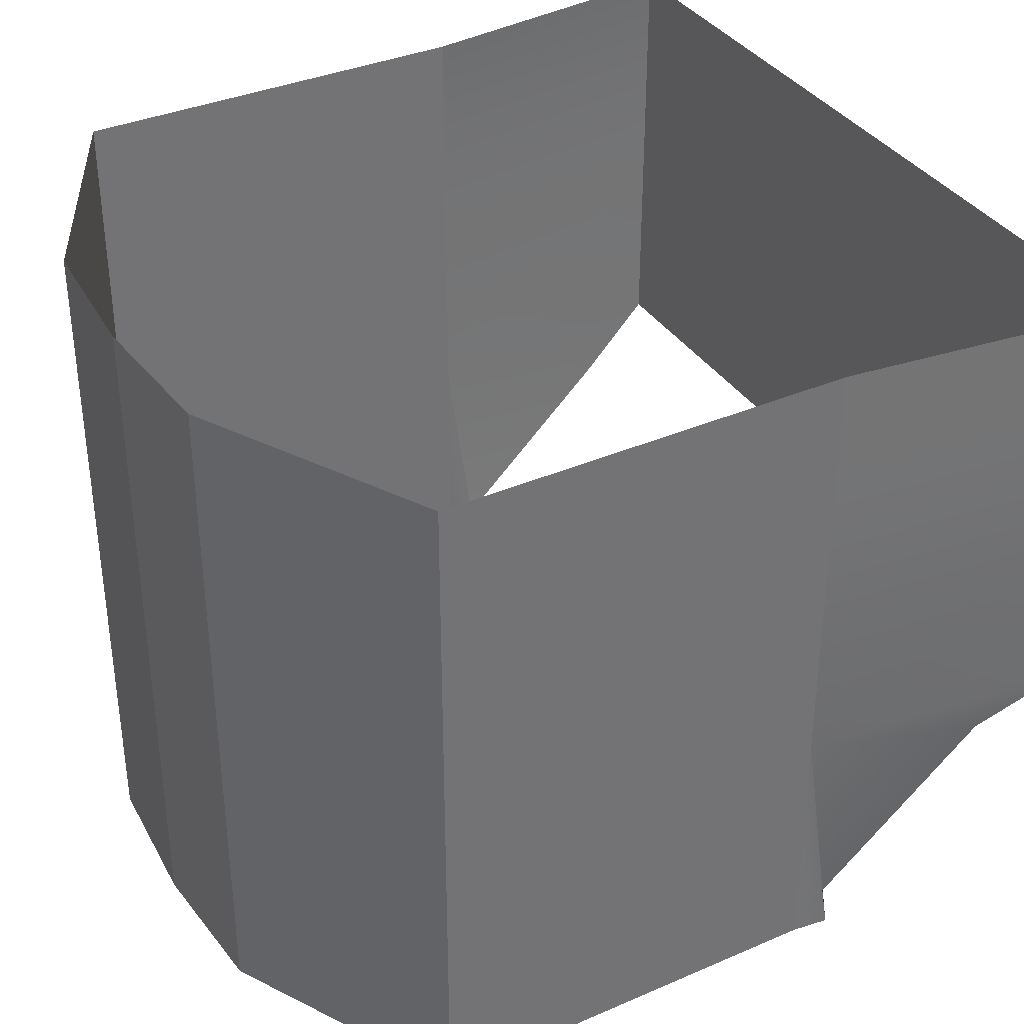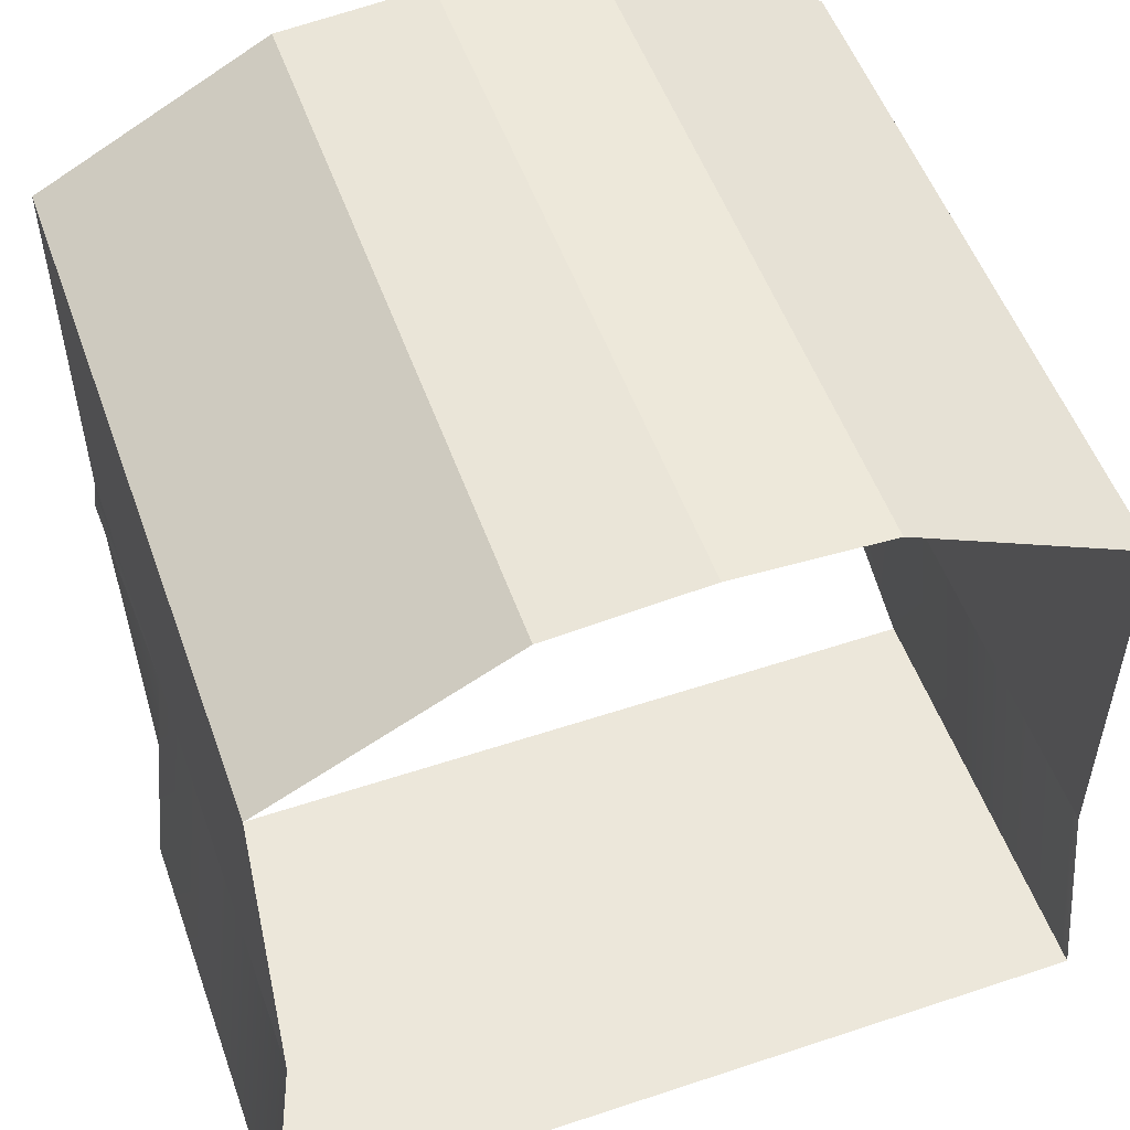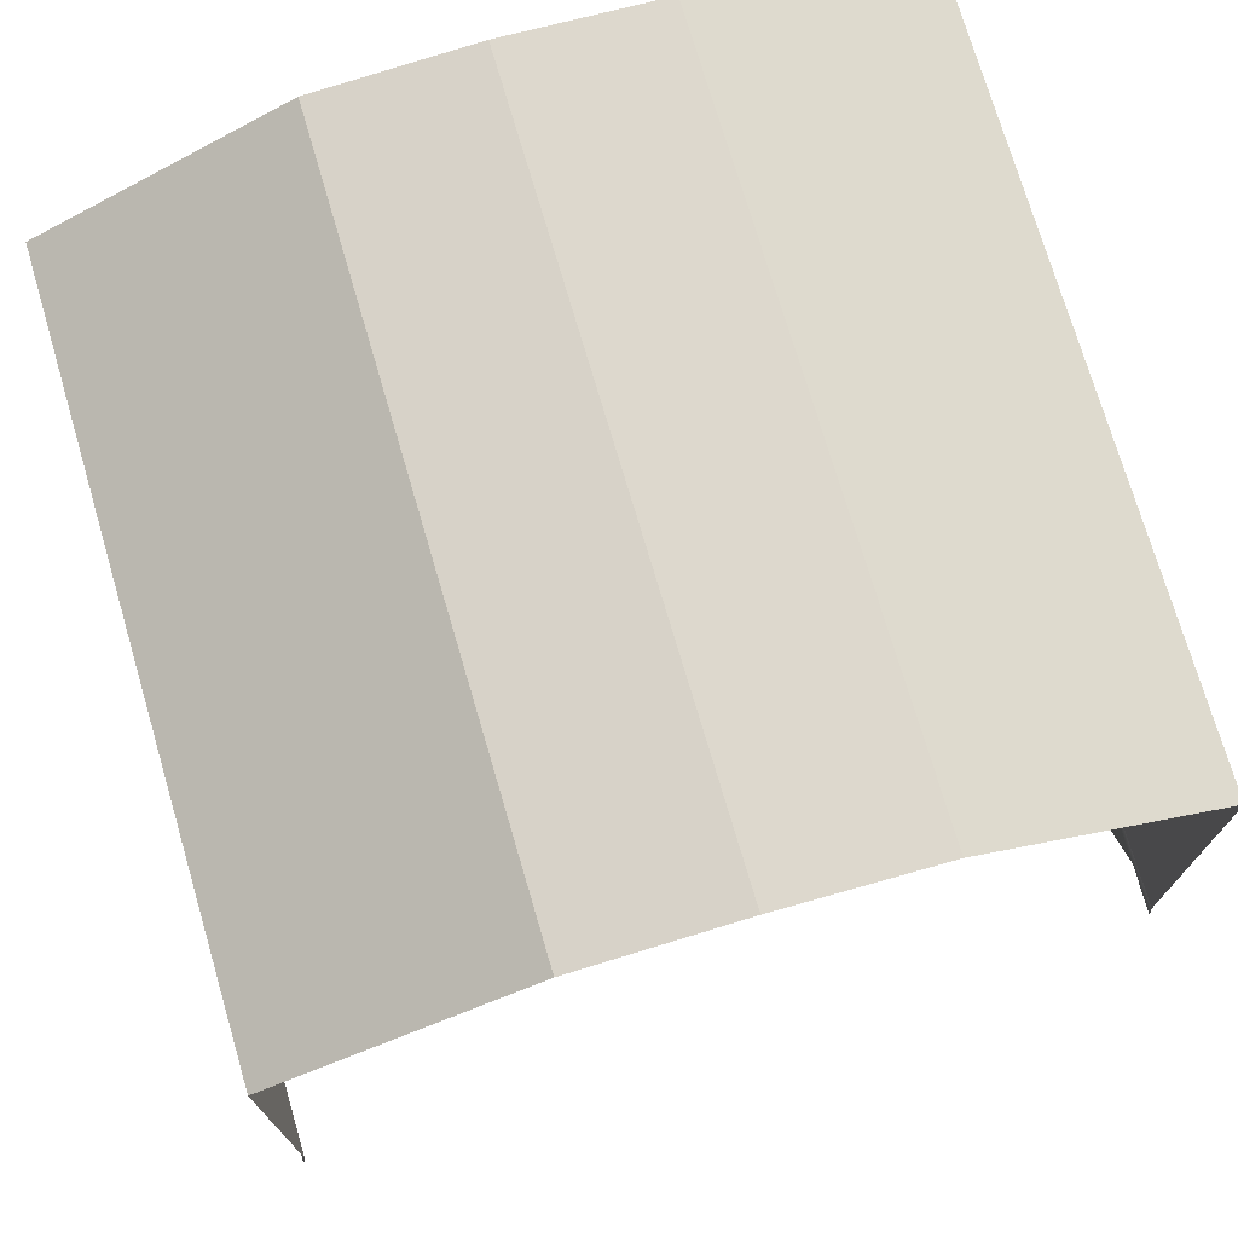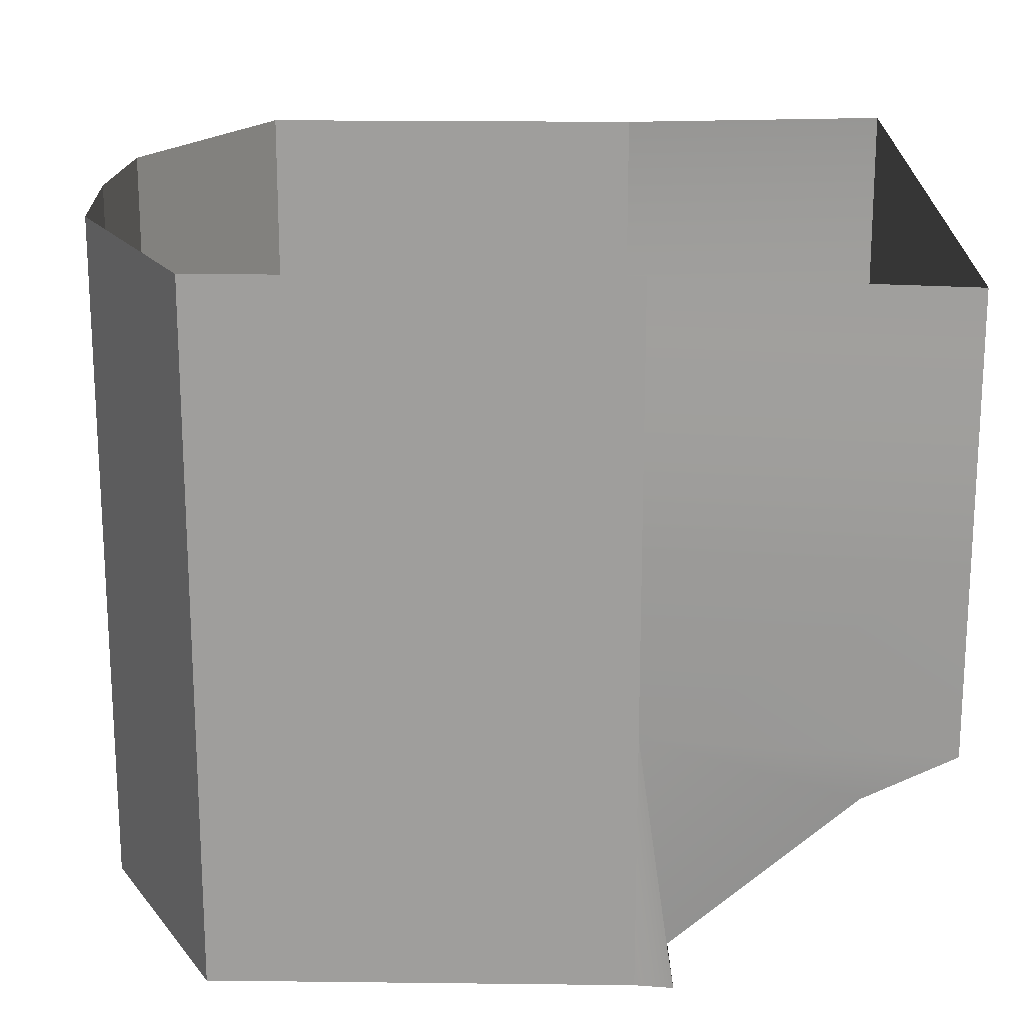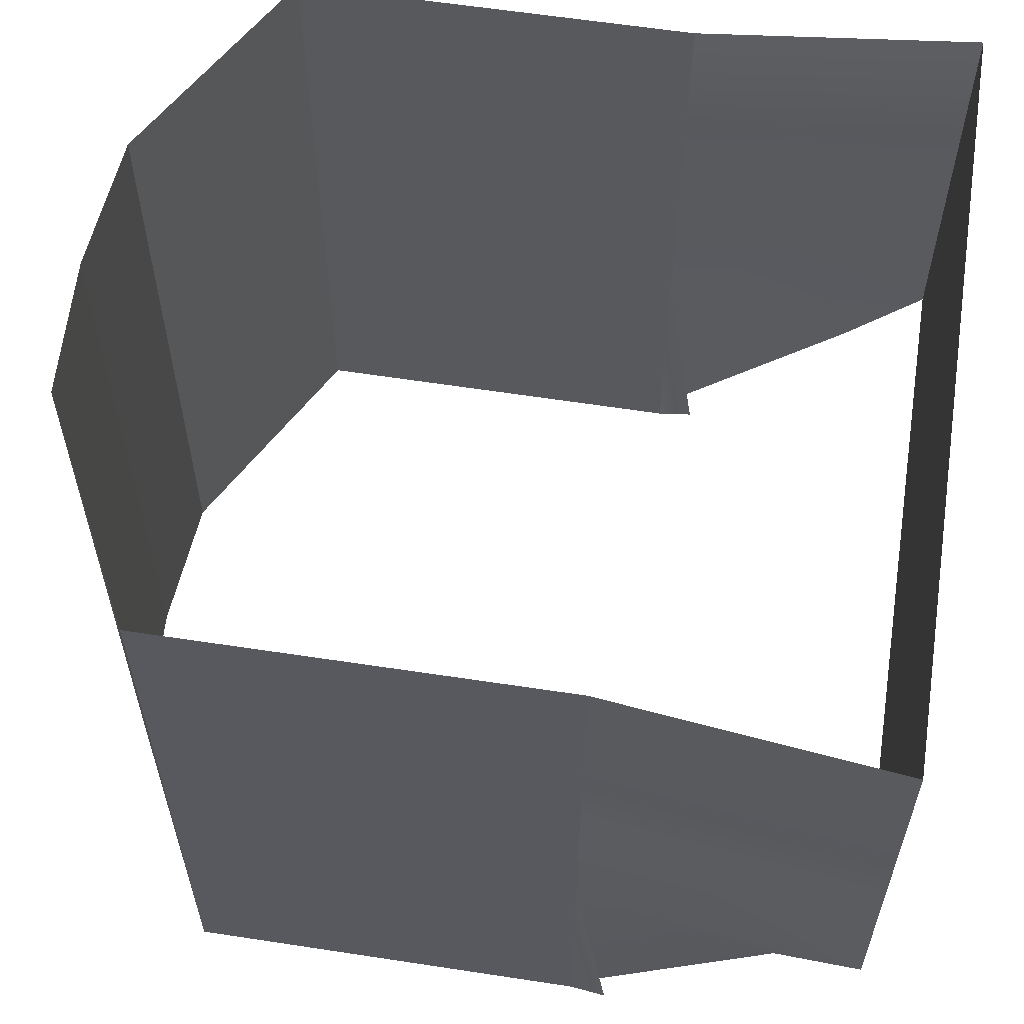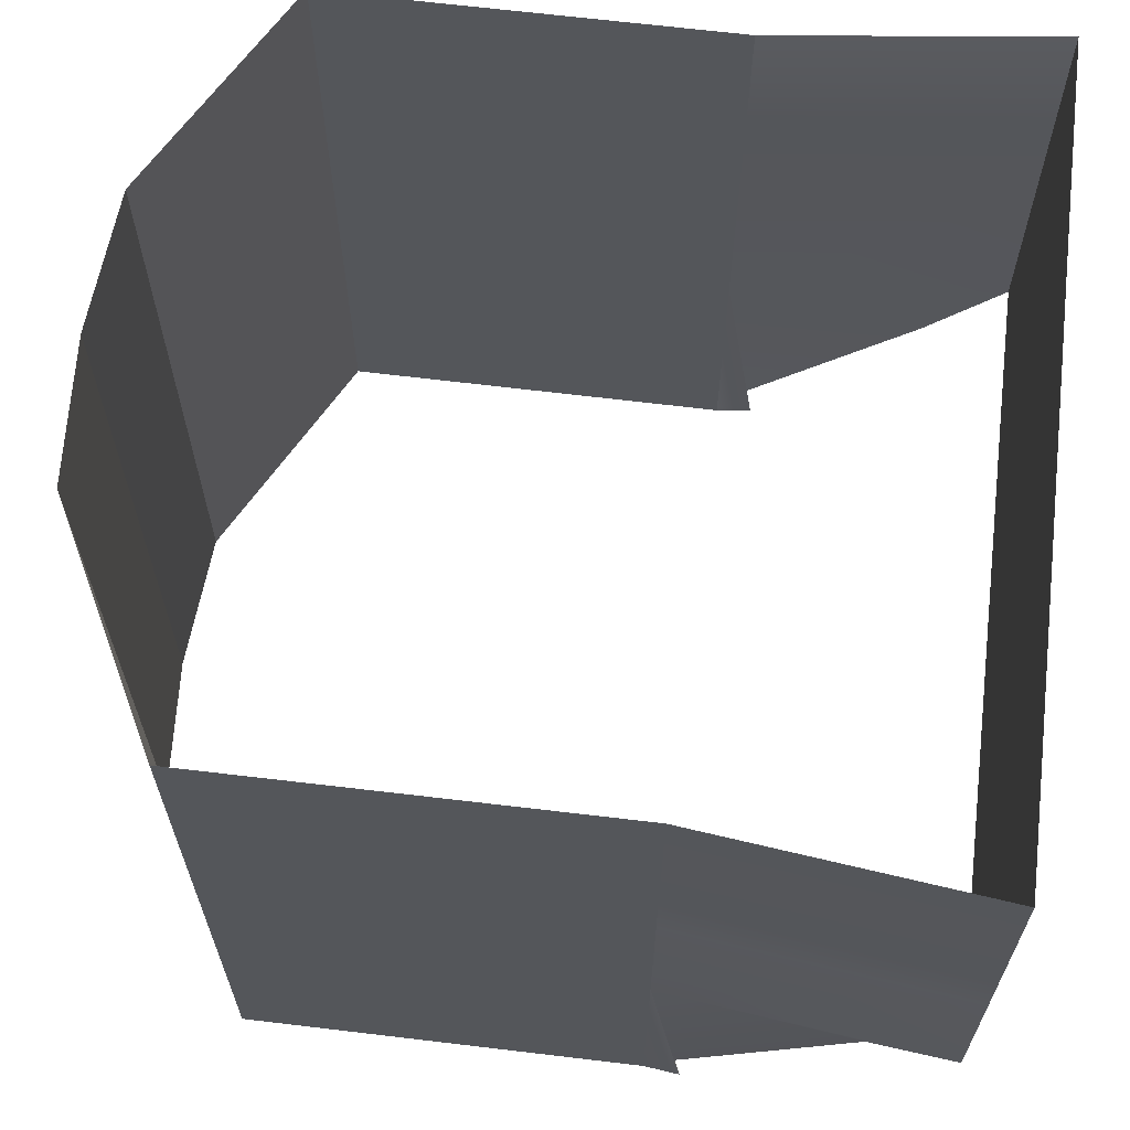
<metadata>
{"format":"obj","ext":"obj","renderer":"f3d","projection":"perspective","resolution":1024,"background":"white","views":[{"elev":36.3,"azim":60.7,"up":"+Y"},{"elev":53.2,"azim":160.4,"up":"+Z"},{"elev":73.9,"azim":-16.4,"up":"+Z"},{"elev":18.9,"azim":91.4,"up":"+Y"},{"elev":58.6,"azim":99.1,"up":"+Y"},{"elev":64.1,"azim":97.0,"up":"+Y"}]}
</metadata>
<code>
v -56.93 47.65 -57.08
v 56.93 47.65 -57.08
v 52.41 -47.65 38.96
v 52.41 47.65 38.96
v -52.41 -47.65 38.96
v -52.41 47.65 38.96
v 52.28 -47.65 -17.35
v 52.28 47.65 -17.35
v -52.28 -47.65 -17.3
v -52.28 47.65 -17.3
v 20.43 -47.65 55.74
v 20.43 47.65 55.74
v -20.43 -47.65 55.74
v -20.43 47.65 55.74
v -2.7e-05 -47.65 57.08
v -2.7e-05 47.65 57.08
v -56.93 -12.35 -57.08
v 56.93 -12.35 -57.08
v 52.28 -12.35 -17.35
v 52.41 -12.35 38.96
v 20.43 -12.35 55.74
v -2.7e-05 -12.35 57.08
v -20.43 -12.35 55.74
v -52.41 -12.35 38.96
v -52.28 -12.35 -17.3
v 20.43 12.96 55.74
v 52.41 12.96 38.96
v 52.28 12.96 -17.35
v 56.93 12.96 -57.08
v -56.93 12.96 -57.08
v -52.28 12.96 -17.3
v -52.41 12.96 38.96
v -20.43 12.96 55.74
v -2.7e-05 12.96 57.08
v 52.87 -47.65 -22.44
v -52.89 -47.65 -22.44
v -52.78 -41.53 -21.44
v -54.46 -20.75 -45.74
v 52.77 -41.26 -21.44
v 53.39 -19.91 -45.49
f 17 18 29 30
f 29 18 19 28
f 25 17 30 31
f 28 19 20 27
f 25 31 32 24
f 27 20 21 26
f 24 32 33 23
f 34 26 21 22
f 23 33 34 22
f 20 19 7 3
f 21 20 3 11
f 22 21 11 15
f 13 23 22 15
f 5 24 23 13
f 9 25 24 5
f 36 37 25 9
f 24 23 13 5
f 4 27 26 12
f 8 28 27 4
f 2 29 28 8
f 30 29 2 1
f 31 30 1 10
f 32 31 10 6
f 33 32 6 14
f 34 33 14 16
f 12 26 34 16
f 19 39 35 7
f 37 38 17 25
f 19 18 40 39

</code>
